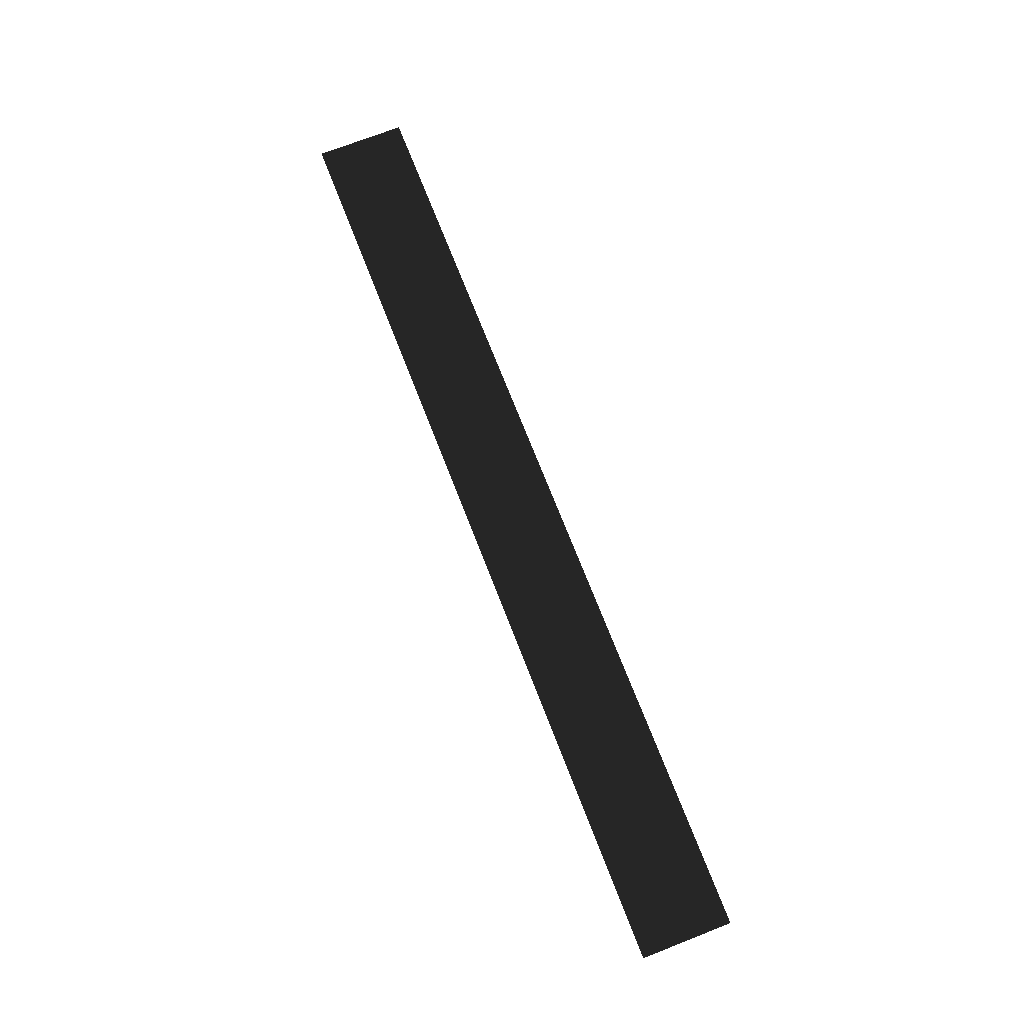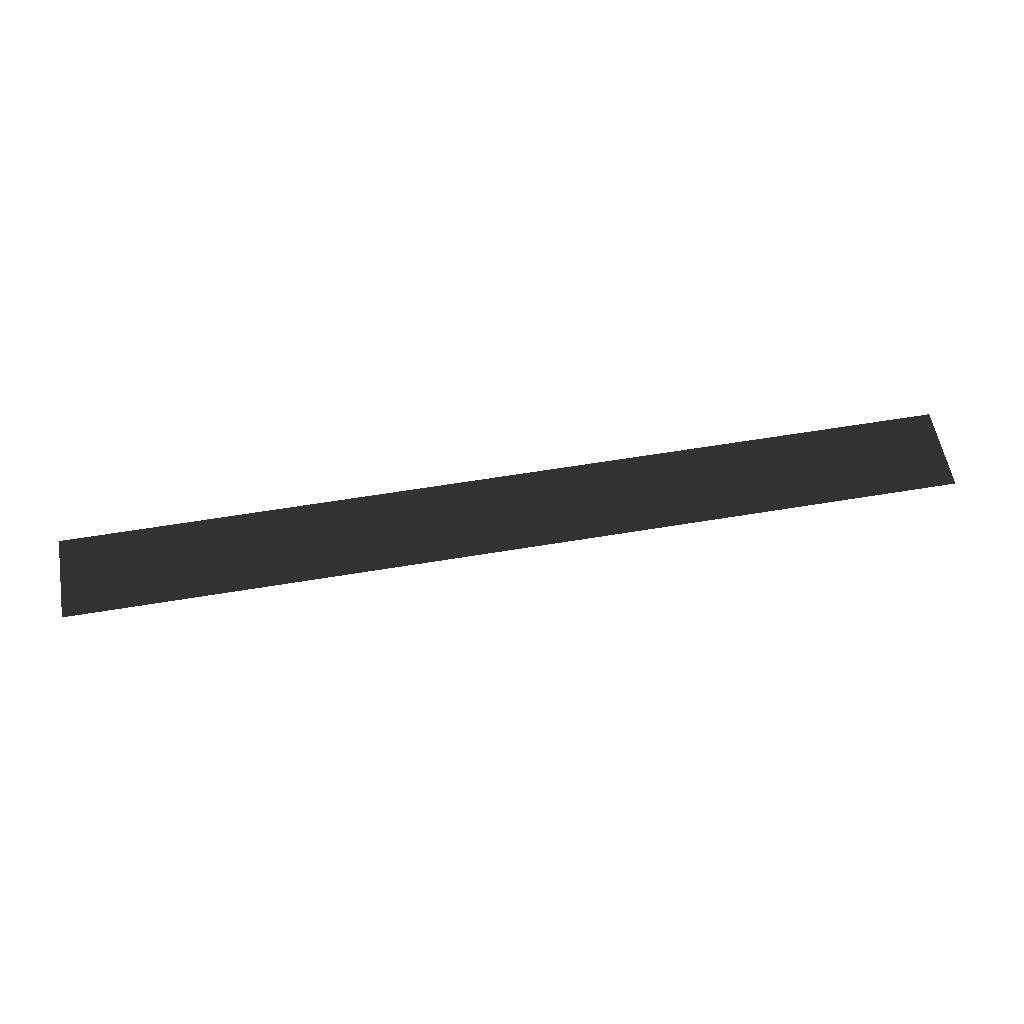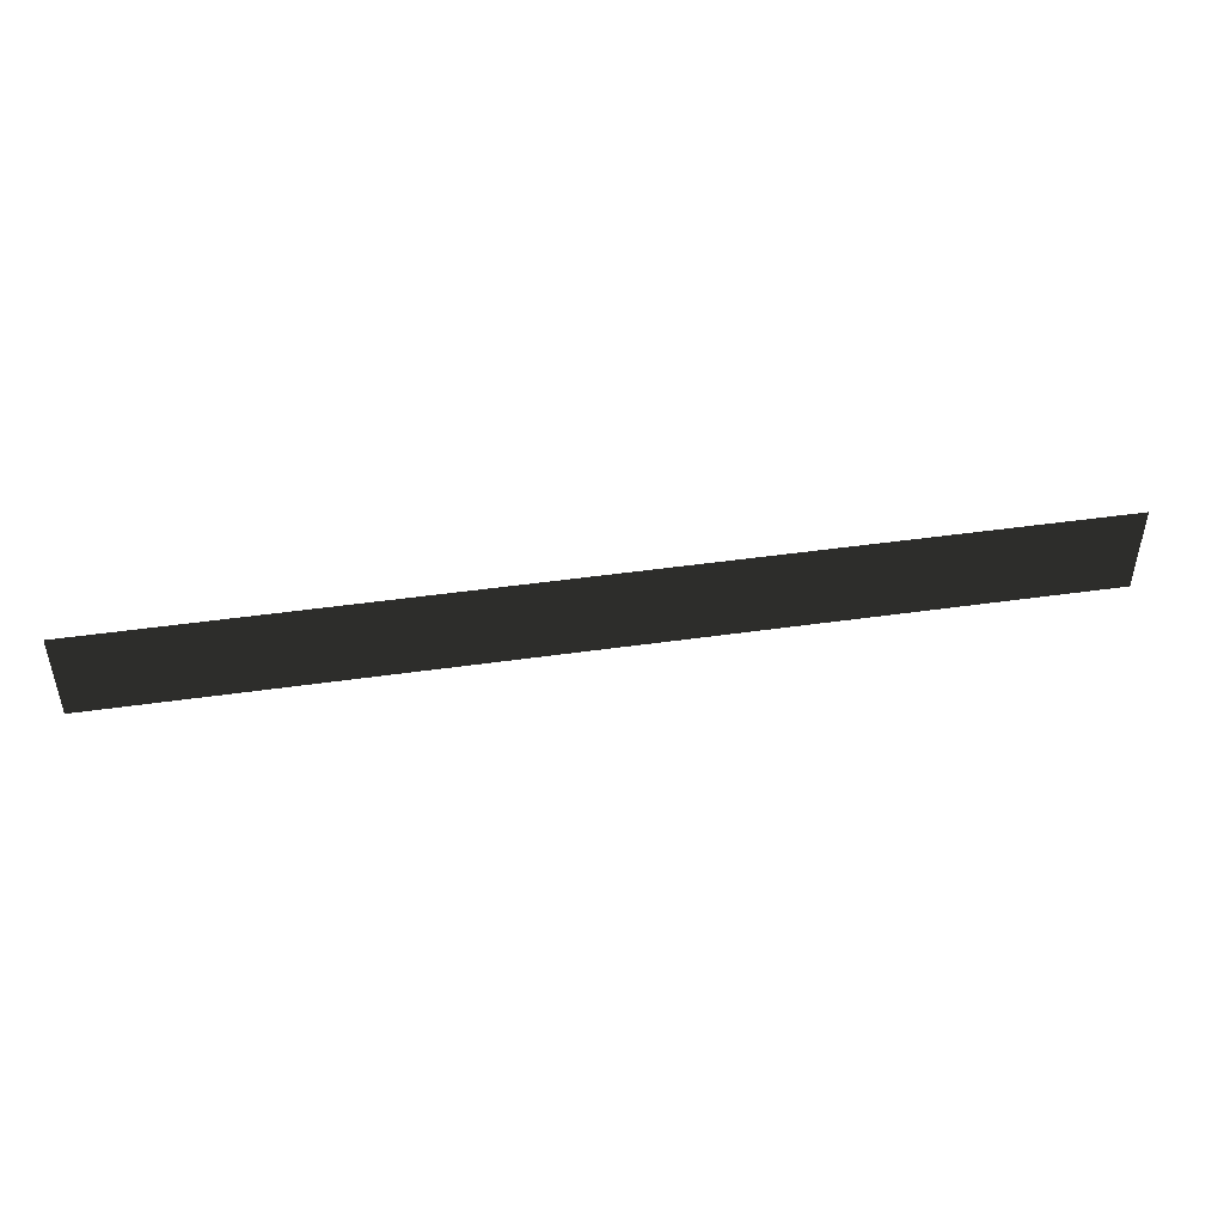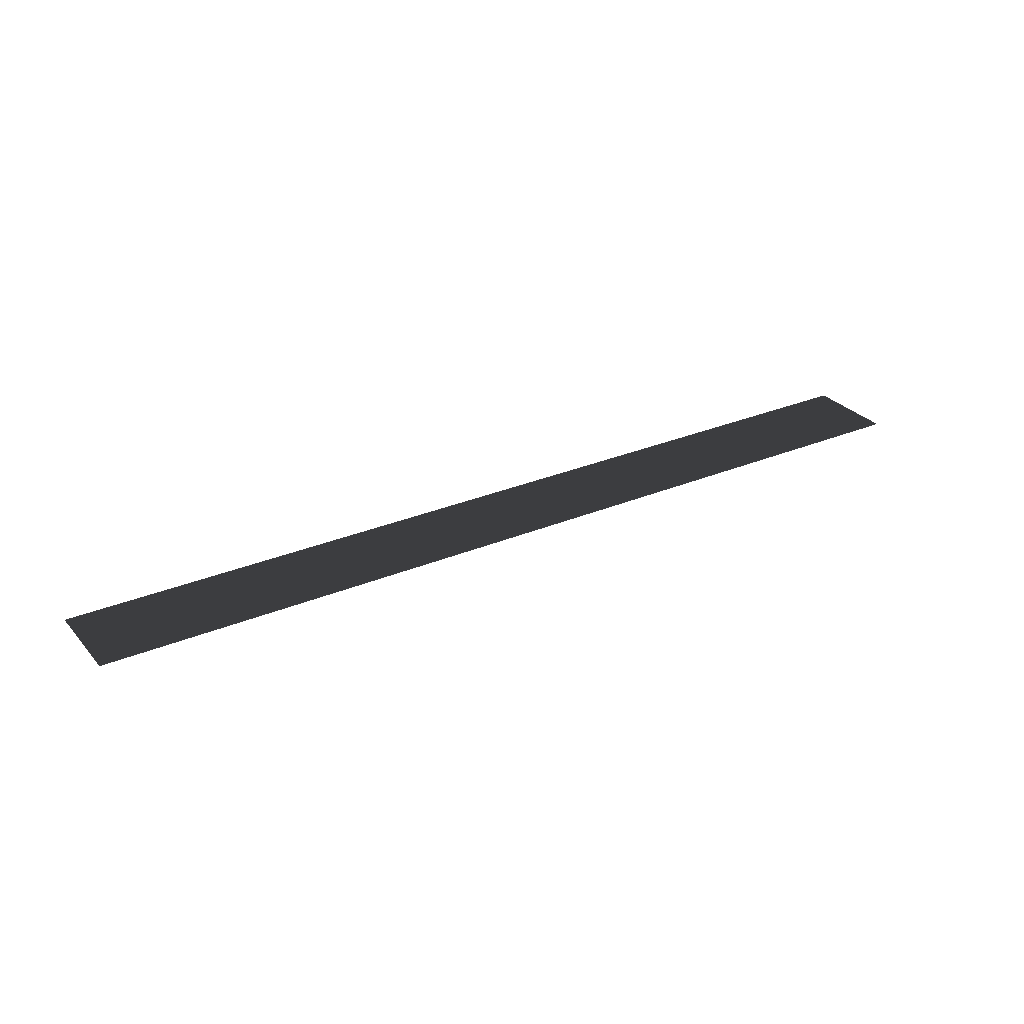
<metadata>
{"format":"obj","ext":"obj","renderer":"f3d","projection":"perspective","resolution":1024,"background":"white","views":[{"elev":72.7,"azim":68.7,"up":"+Z"},{"elev":57.0,"azim":-10.0,"up":"+Z"},{"elev":46.7,"azim":-9.2,"up":"+Y"},{"elev":28.8,"azim":147.8,"up":"+Z"}]}
</metadata>
<code>
v -1.066 -0.1266 0
v -1.321 -0.1266 0
v -1.066 0.1266 0
v -1.321 0.1266 0
v -0.7474 -0.1266 0
v -0.7474 0.1266 0
v 0.3473 -0.1266 0
v 0.3473 0.1266 0
v 0.972 -0.1266 0
v 0.972 0.1266 0
v 1.257 -0.1266 0
v 1.257 0.1266 0
g Group_001
f 1 2 4 3
f 1 3 6 5
f 5 6 8 7
f 7 8 10 9
f 9 10 12 11

</code>
